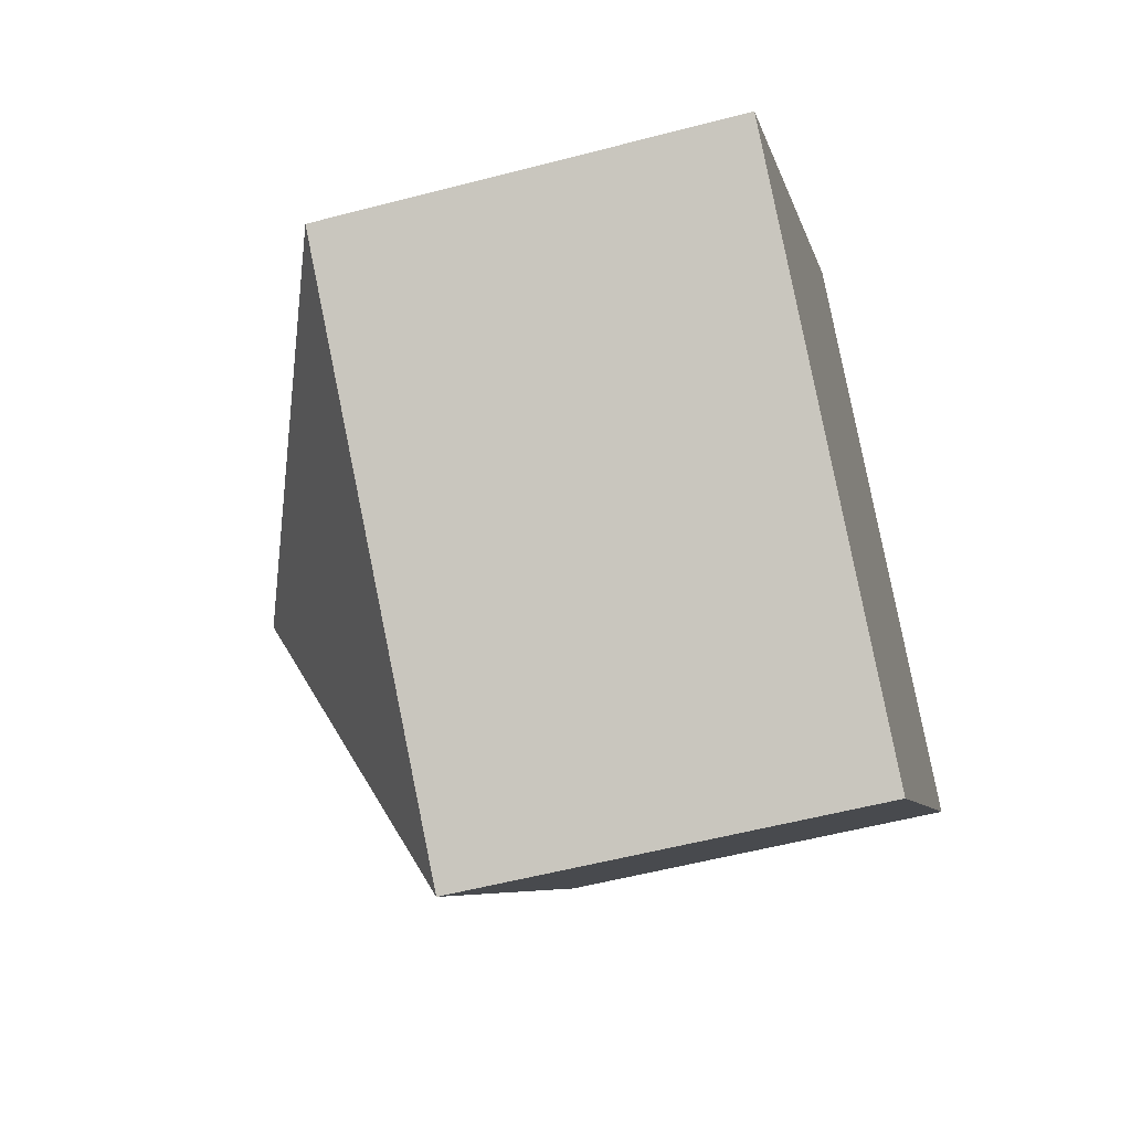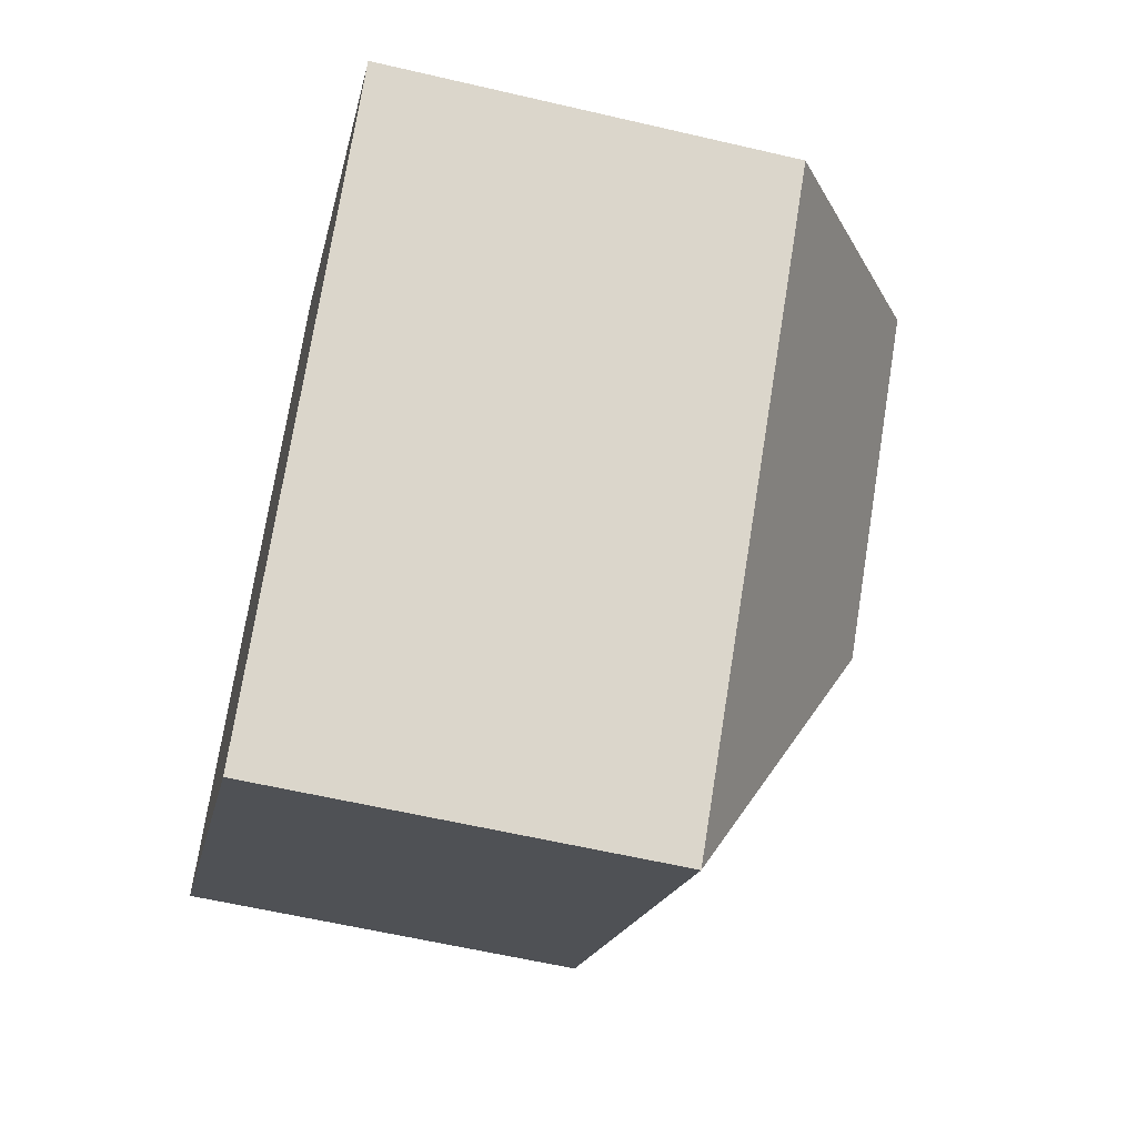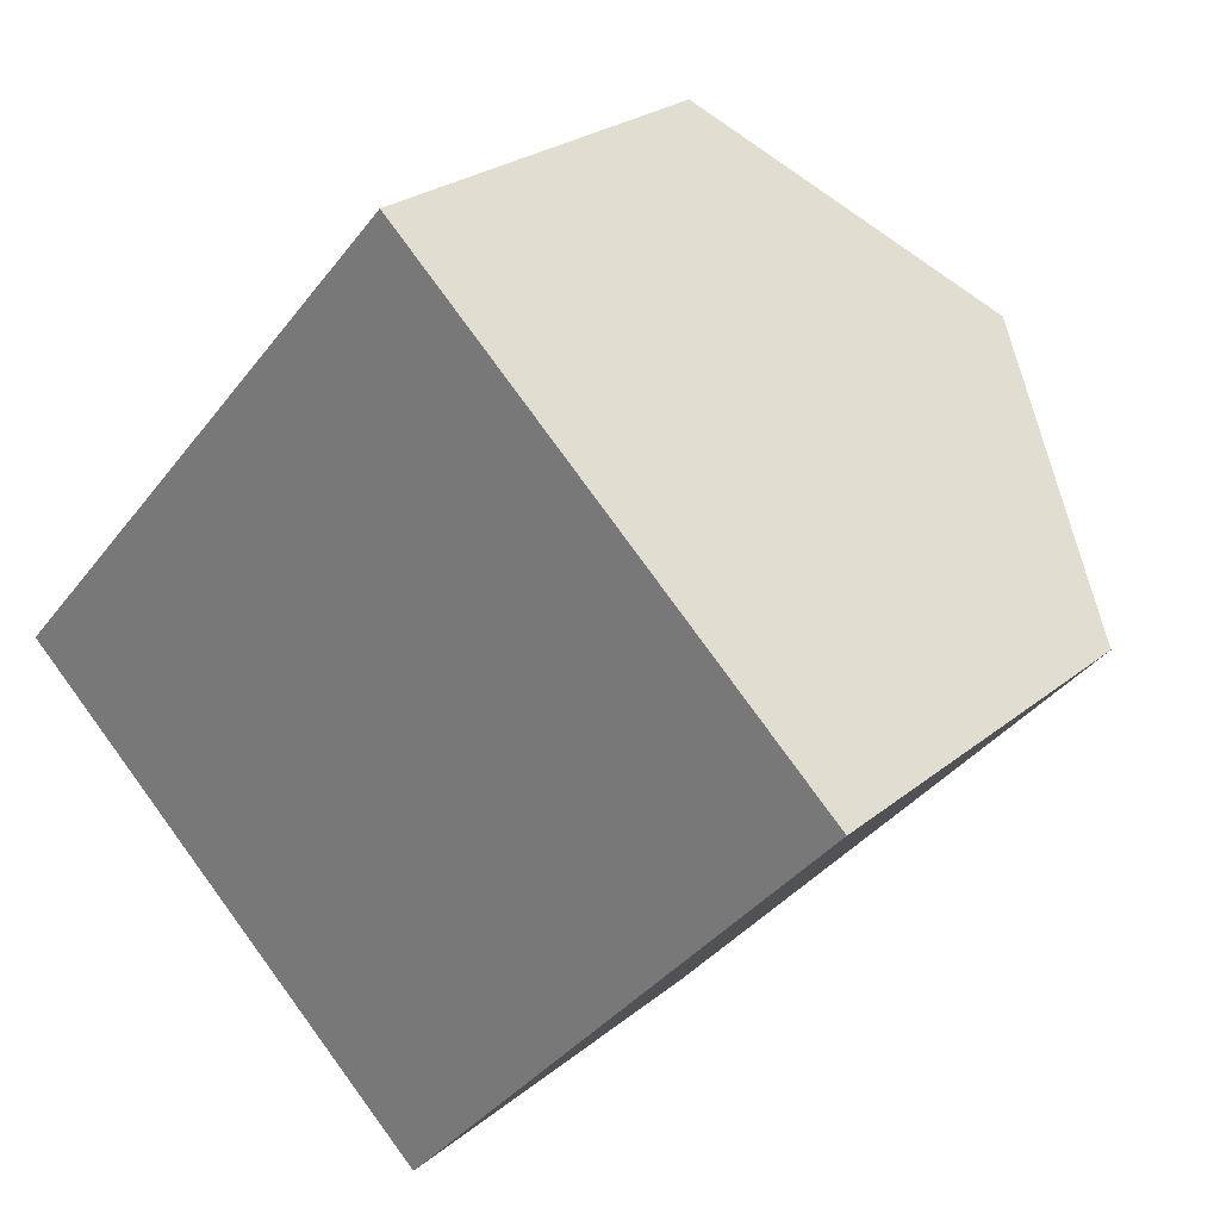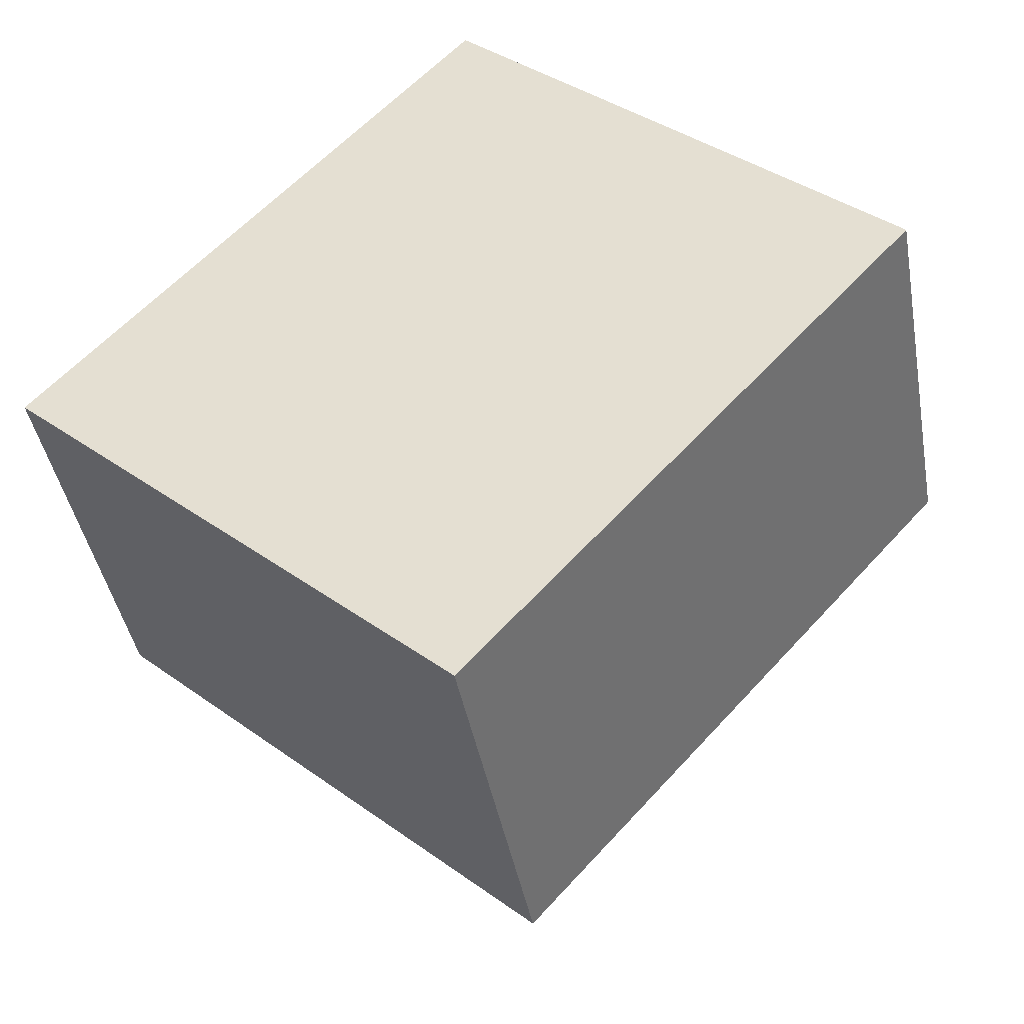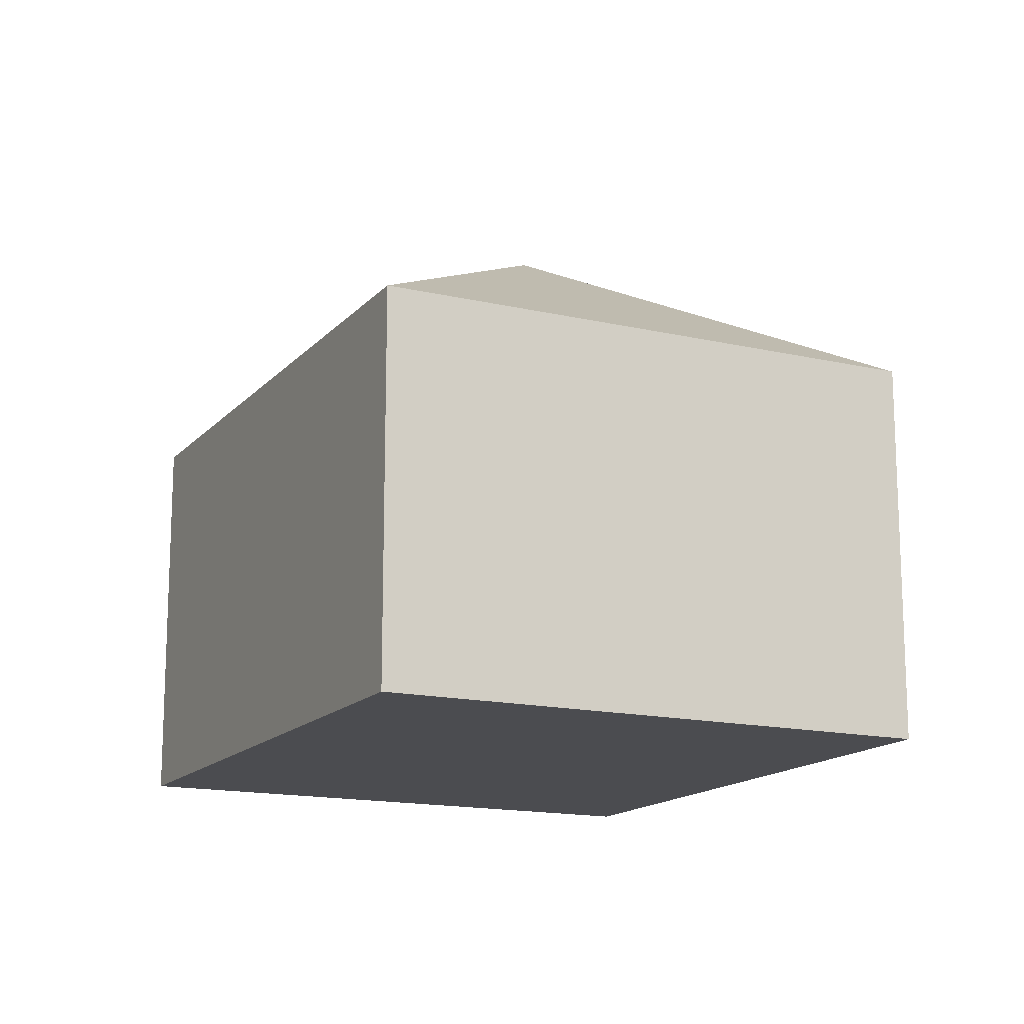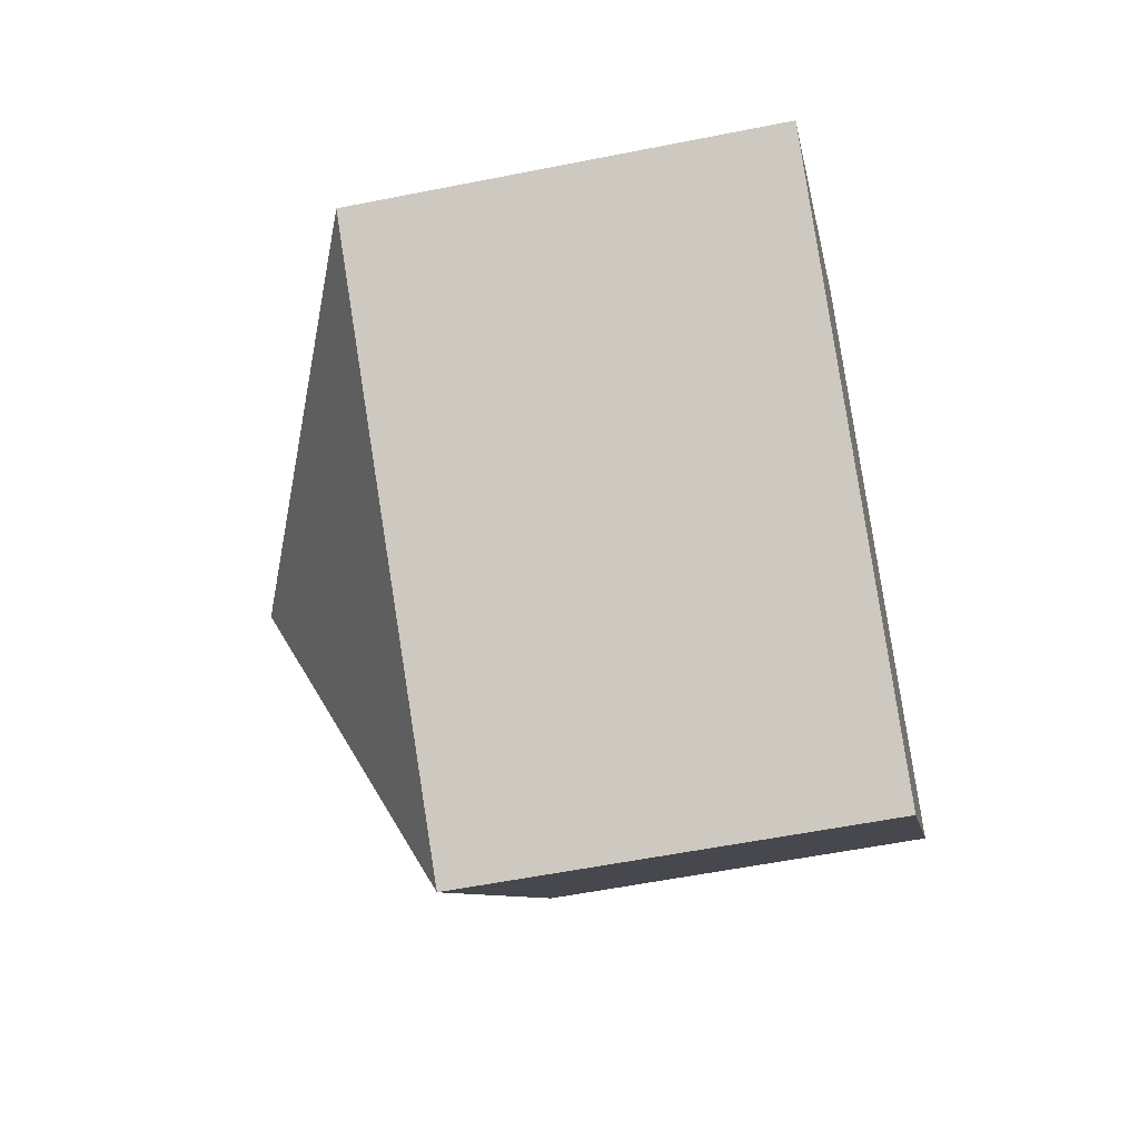
<metadata>
{"format":"obj","ext":"obj","renderer":"f3d","projection":"perspective","resolution":1024,"background":"white","views":[{"elev":-55.1,"azim":-74.5,"up":"+Z"},{"elev":-59.0,"azim":76.4,"up":"+Z"},{"elev":24.7,"azim":37.4,"up":"+Z"},{"elev":-41.7,"azim":10.1,"up":"+Z"},{"elev":-15.2,"azim":-164.2,"up":"+Y"},{"elev":-55.8,"azim":-78.1,"up":"+Z"}]}
</metadata>
<code>
v  4.541 2.243 0.085
v  3.688 3.222 1.614
v  4.919 2.242 0.504
v  2.464 2.242 -2.22
v  2.342 3.222 0.122
v  0 2.242 1.373e-16
v  0.077 2.243 0.085
v  2.456 2.242 2.724
v  2.464 1.359e-16 -2.22
v  0 0 0
v  2.456 -1.668e-16 2.724
v  0.077 -5.205e-18 0.085
v  3.688 -9.883e-17 1.614
v  4.919 -3.086e-17 0.504
v  4.541 -5.205e-18 0.085
g defaultobject
f 1 2 3
f 2 1 4
f 2 4 5
f 5 4 6
f 7 5 6
f 5 7 8
f 5 8 2
f 9 6 4
f 6 9 10
f 10 7 6
f 7 10 8
f 8 10 11
f 11 10 12
f 11 2 8
f 2 11 3
f 3 11 13
f 3 13 14
f 1 9 4
f 9 1 3
f 9 3 15
f 15 3 14
f 9 12 10
f 12 9 15
f 12 15 11
f 11 15 14
f 11 14 13

</code>
